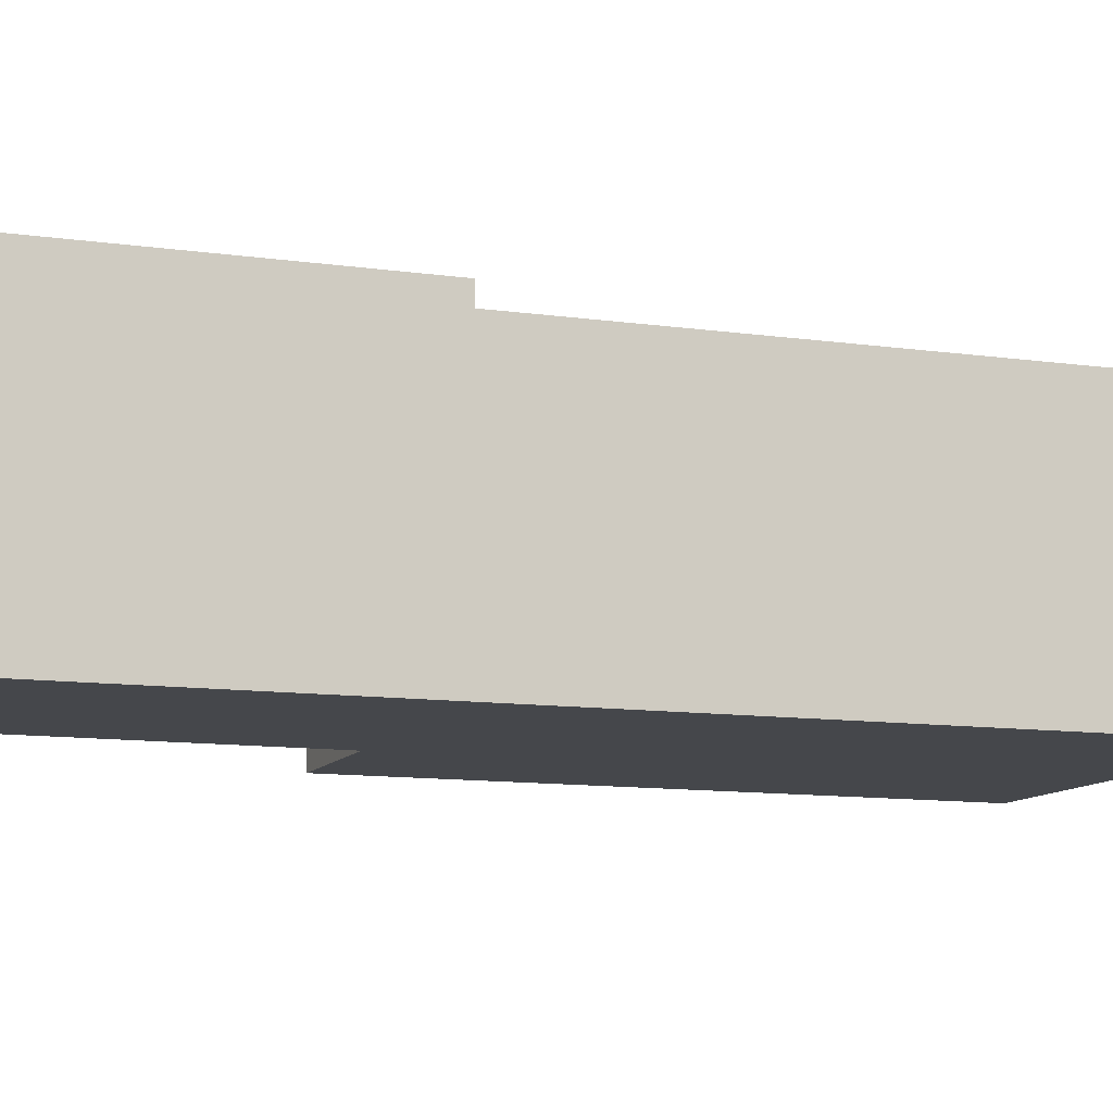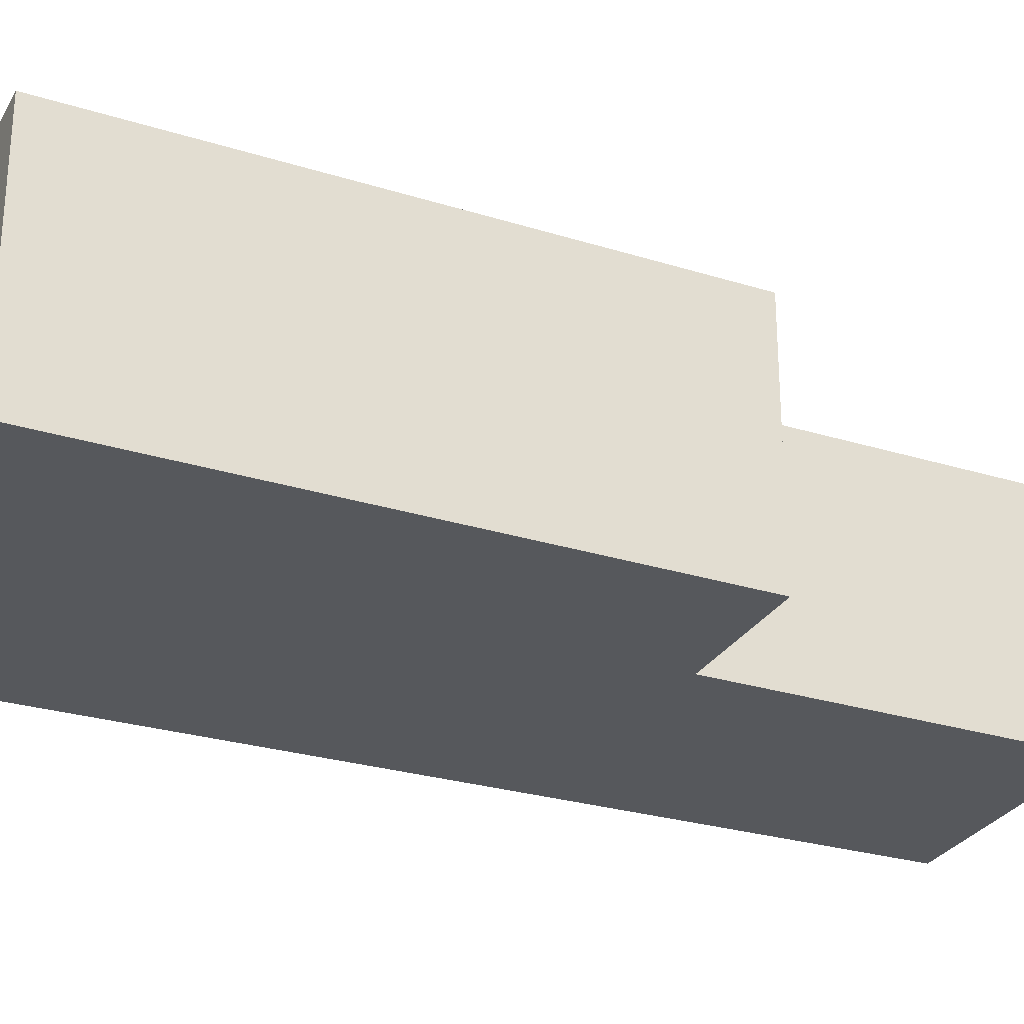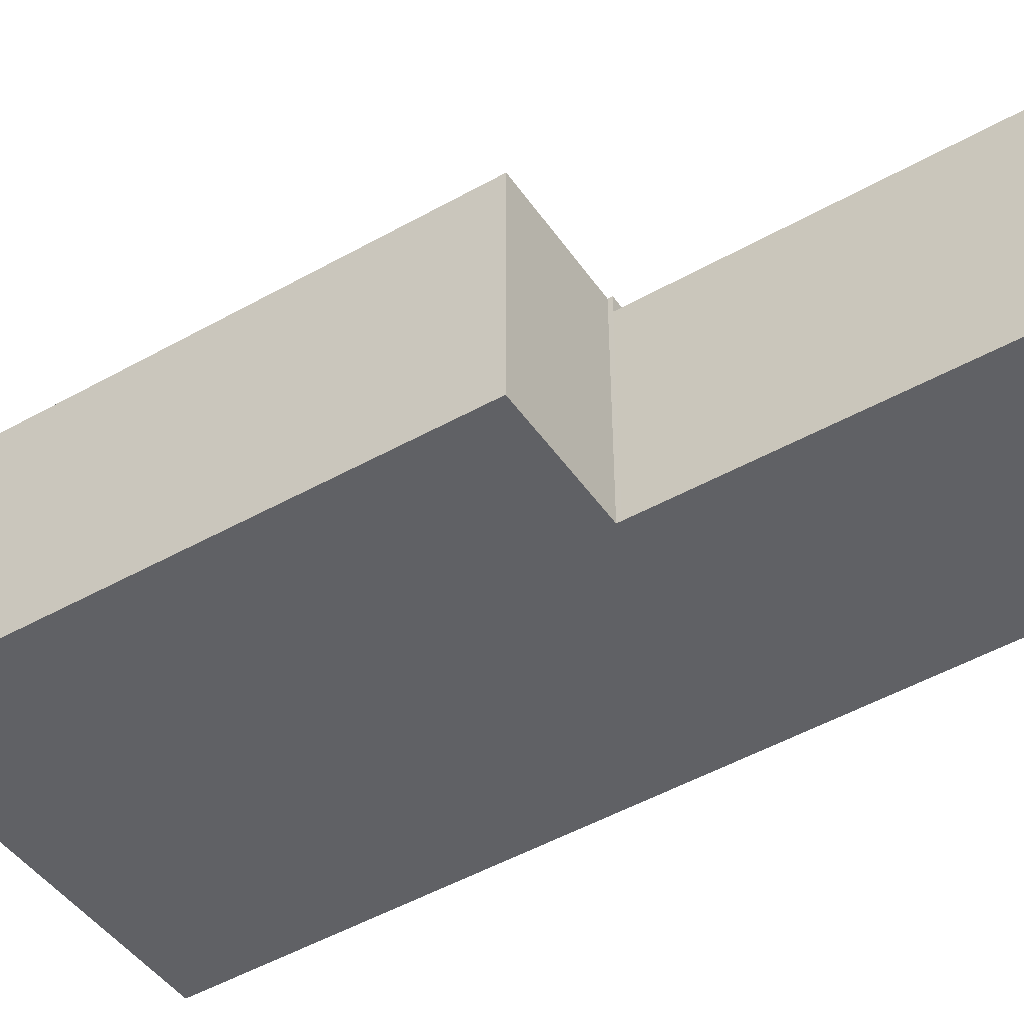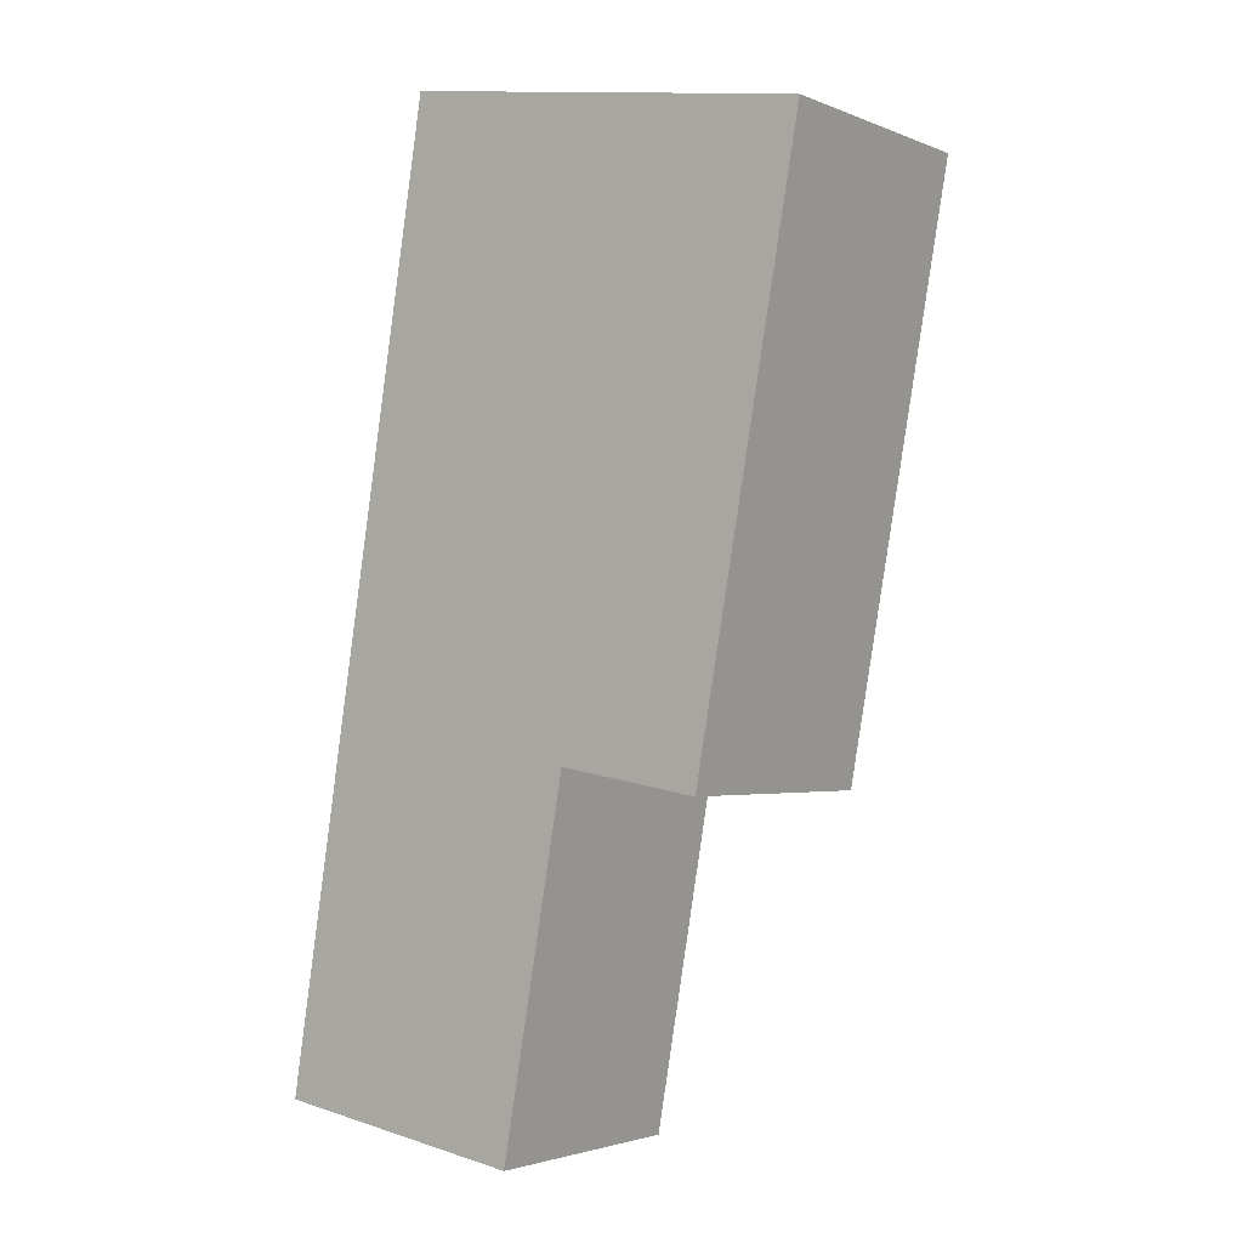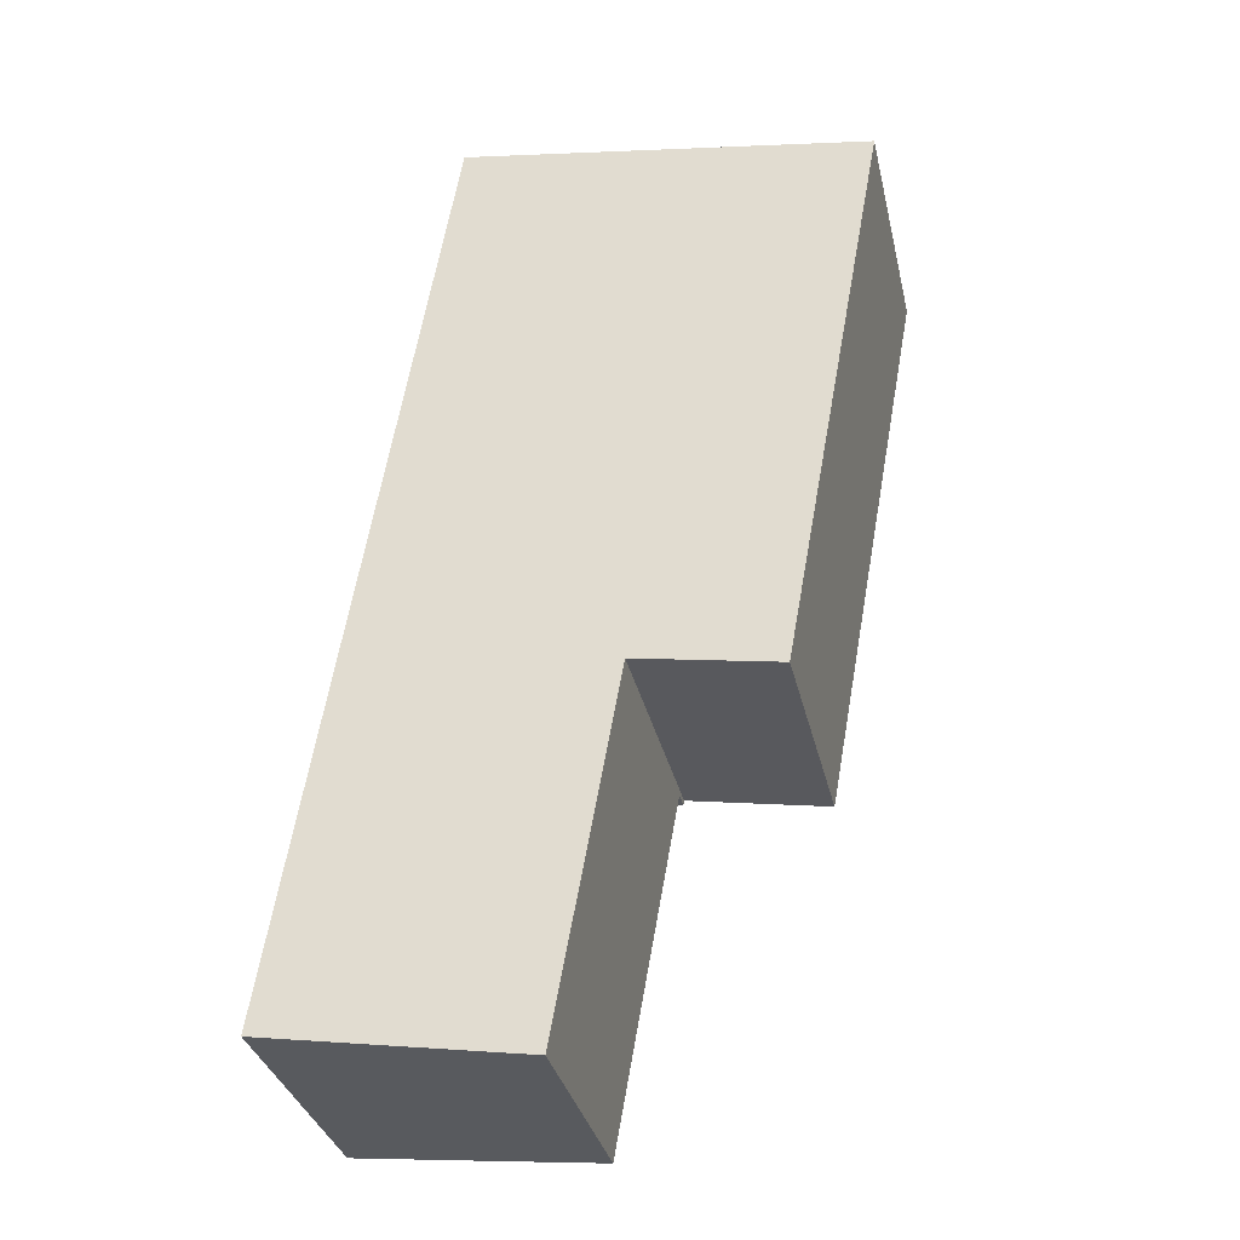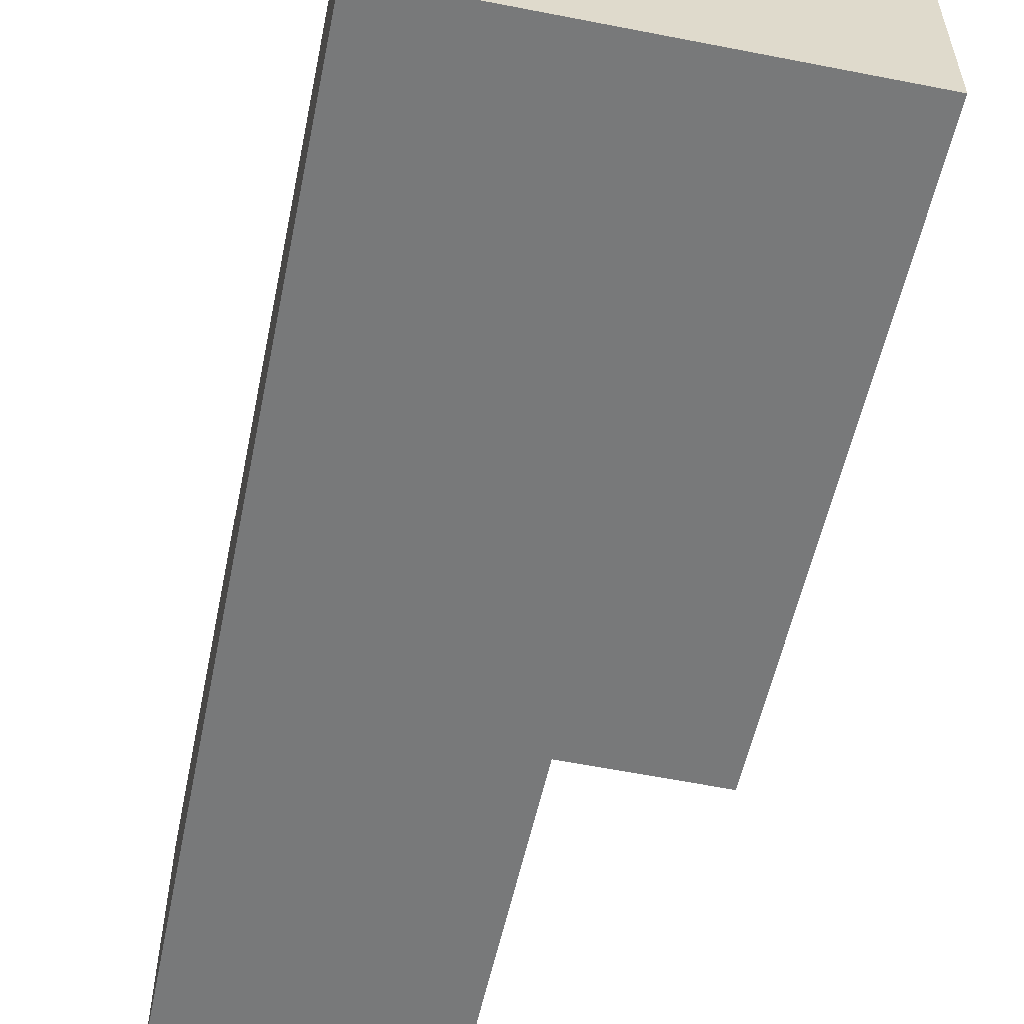
<metadata>
{"format":"obj","ext":"obj","renderer":"f3d","projection":"perspective","resolution":1024,"background":"white","views":[{"elev":-10.6,"azim":-100.7,"up":"+Y"},{"elev":-28.1,"azim":74.8,"up":"+Y"},{"elev":-47.2,"azim":132.6,"up":"+Y"},{"elev":-2.5,"azim":36.1,"up":"+Z"},{"elev":-33.5,"azim":12.7,"up":"+Z"},{"elev":-57.7,"azim":-2.3,"up":"+Y"}]}
</metadata>
<code>
v  5.222 4.878 -0.827
v  3.905 5.25 6.858
v  6.519 4.86 6.434
v  4.316 5.013 -0.684
v  0 5.658 3.465e-16
v  1.18 5.658 7.301
v  1.18 -4.471e-16 7.301
v  6.519 -3.94e-16 6.434
v  3.905 -4.199e-16 6.858
v  5.222 5.064e-17 -0.827
v  0 0 0
v  4.316 4.188e-17 -0.684
v  6.536 5.25 6.529
v  6.519 5.25 6.434
v  6.68 5.25 6.505
v  11.61 5.25 17.98
v  9.448 5.25 6.041
v  1.18 5.25 7.301
v  3.13 5.25 19.36
v  8.615 5.25 18.47
v  3.13 -1.186e-15 19.36
v  8.615 -1.131e-15 18.47
v  11.61 -1.101e-15 17.98
v  9.448 -3.699e-16 6.041
v  6.536 -3.998e-16 6.529
v  6.68 -3.983e-16 6.505
g defaultobject
f 1 2 3
f 2 1 4
f 2 4 5
f 2 5 6
f 7 2 6
f 2 7 3
f 3 7 8
f 8 7 9
f 3 10 1
f 10 3 8
f 10 4 1
f 4 10 5
f 5 10 11
f 11 10 12
f 11 6 5
f 6 11 7
f 9 10 8
f 10 9 7
f 10 7 11
f 10 11 12
f 2 13 14
f 15 16 17
f 16 15 13
f 16 13 2
f 16 2 18
f 16 18 19
f 16 19 20
f 21 20 19
f 20 21 22
f 20 22 16
f 16 22 23
f 23 17 16
f 17 23 24
f 25 14 13
f 14 25 8
f 24 15 17
f 15 24 13
f 13 24 25
f 25 24 26
f 8 2 14
f 2 8 18
f 18 8 7
f 7 8 9
f 7 19 18
f 19 7 21
f 9 21 7
f 21 9 8
f 21 8 25
f 21 25 26
f 21 26 24
f 21 24 23
f 21 23 22

</code>
